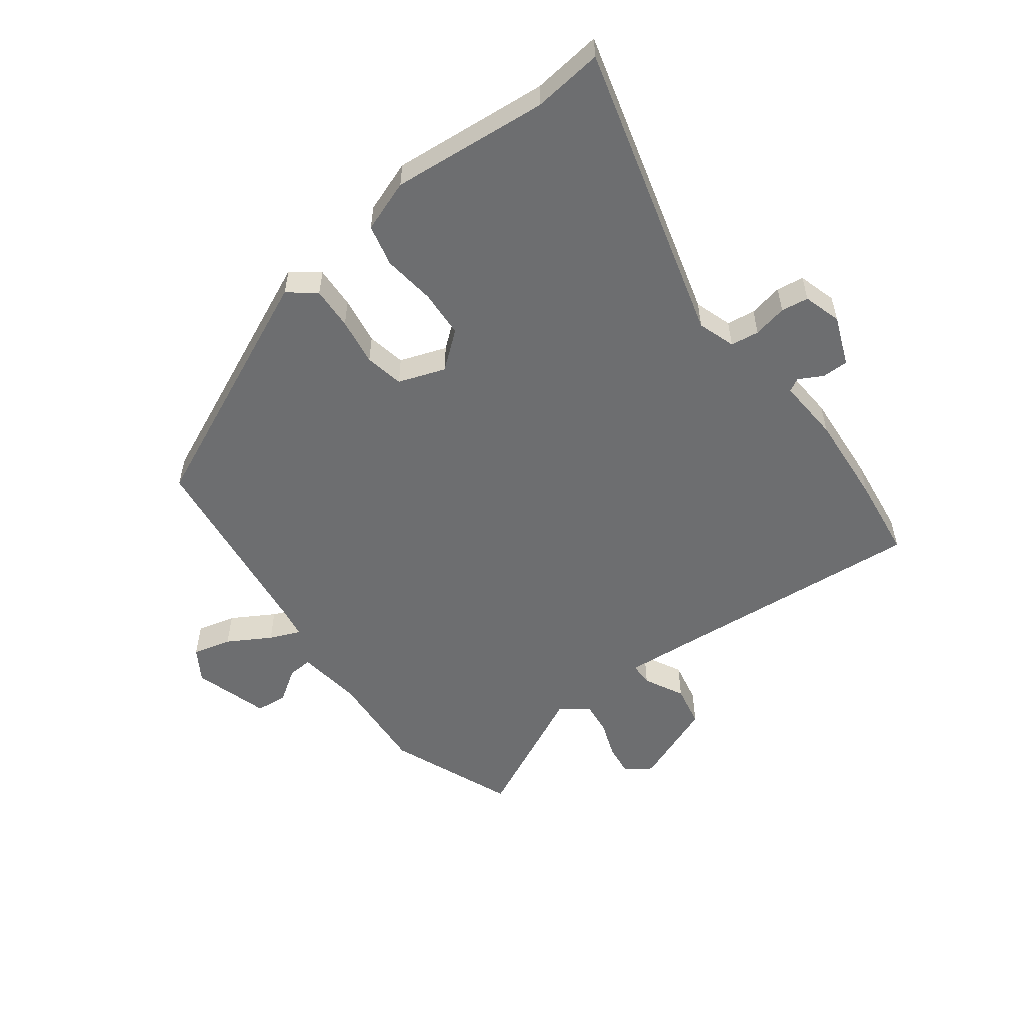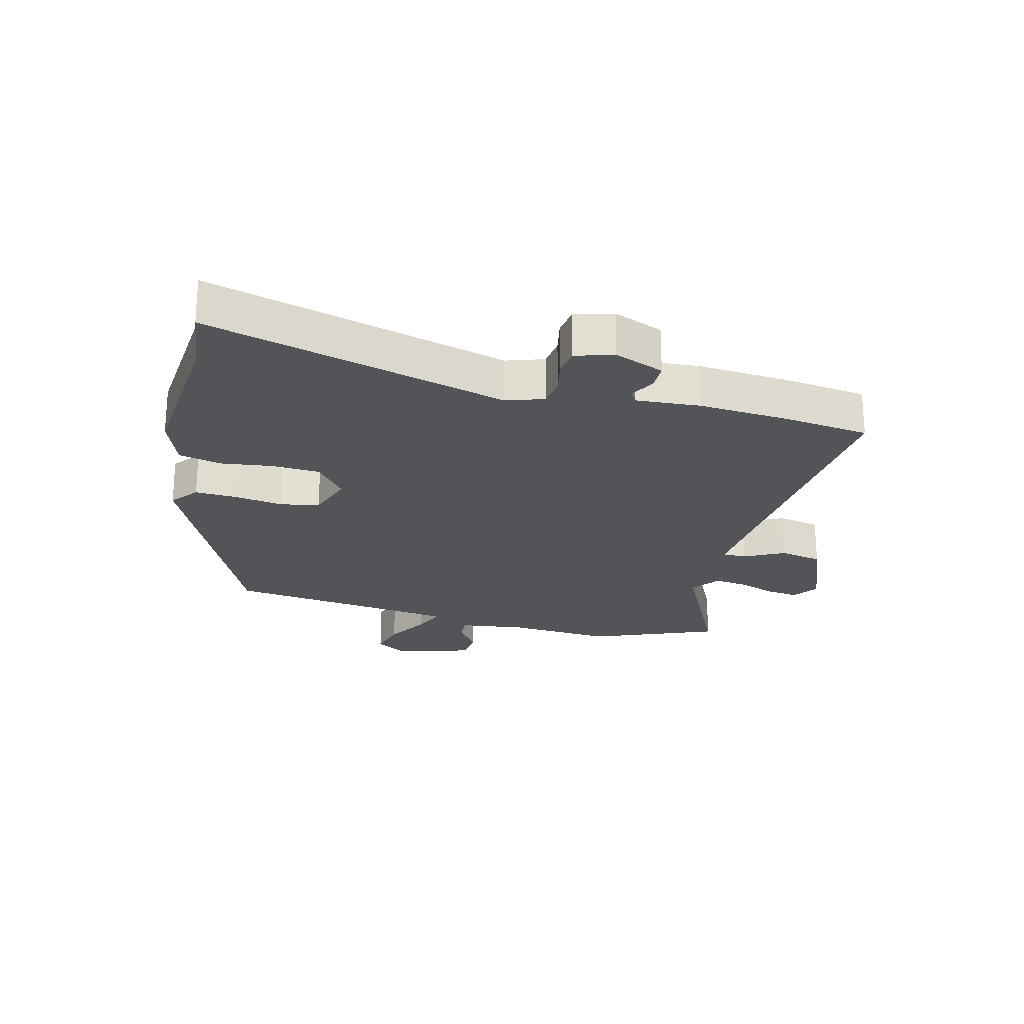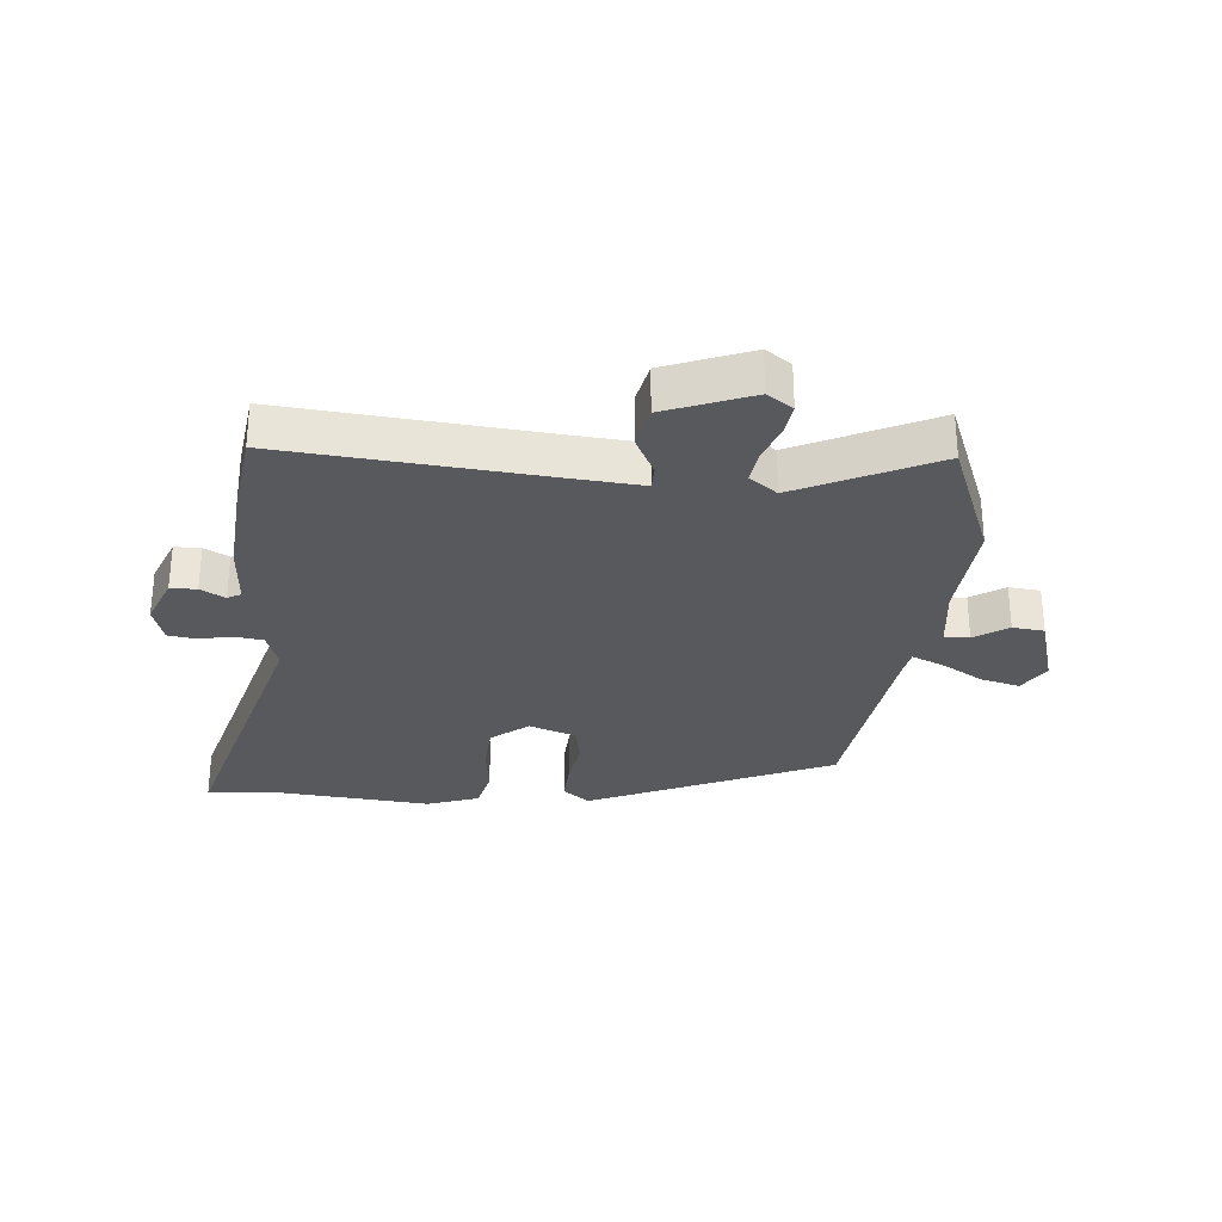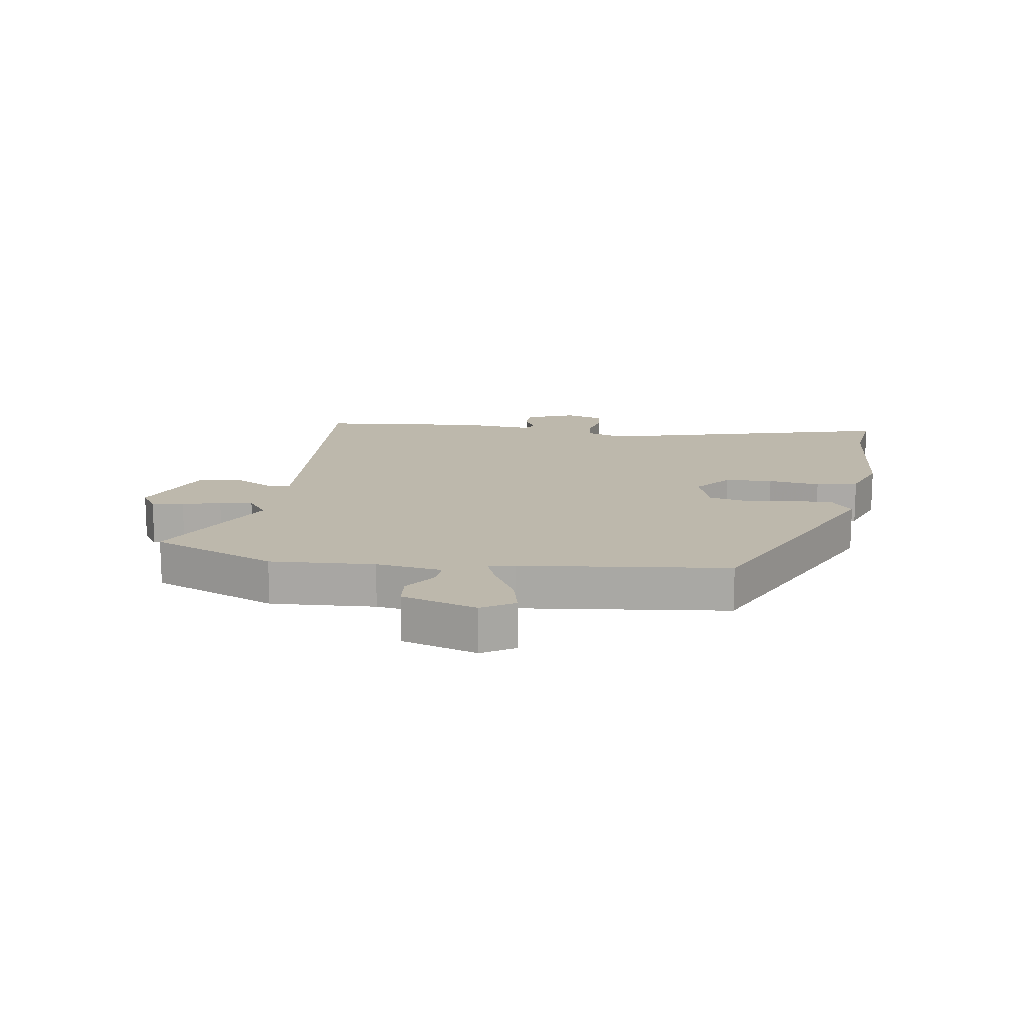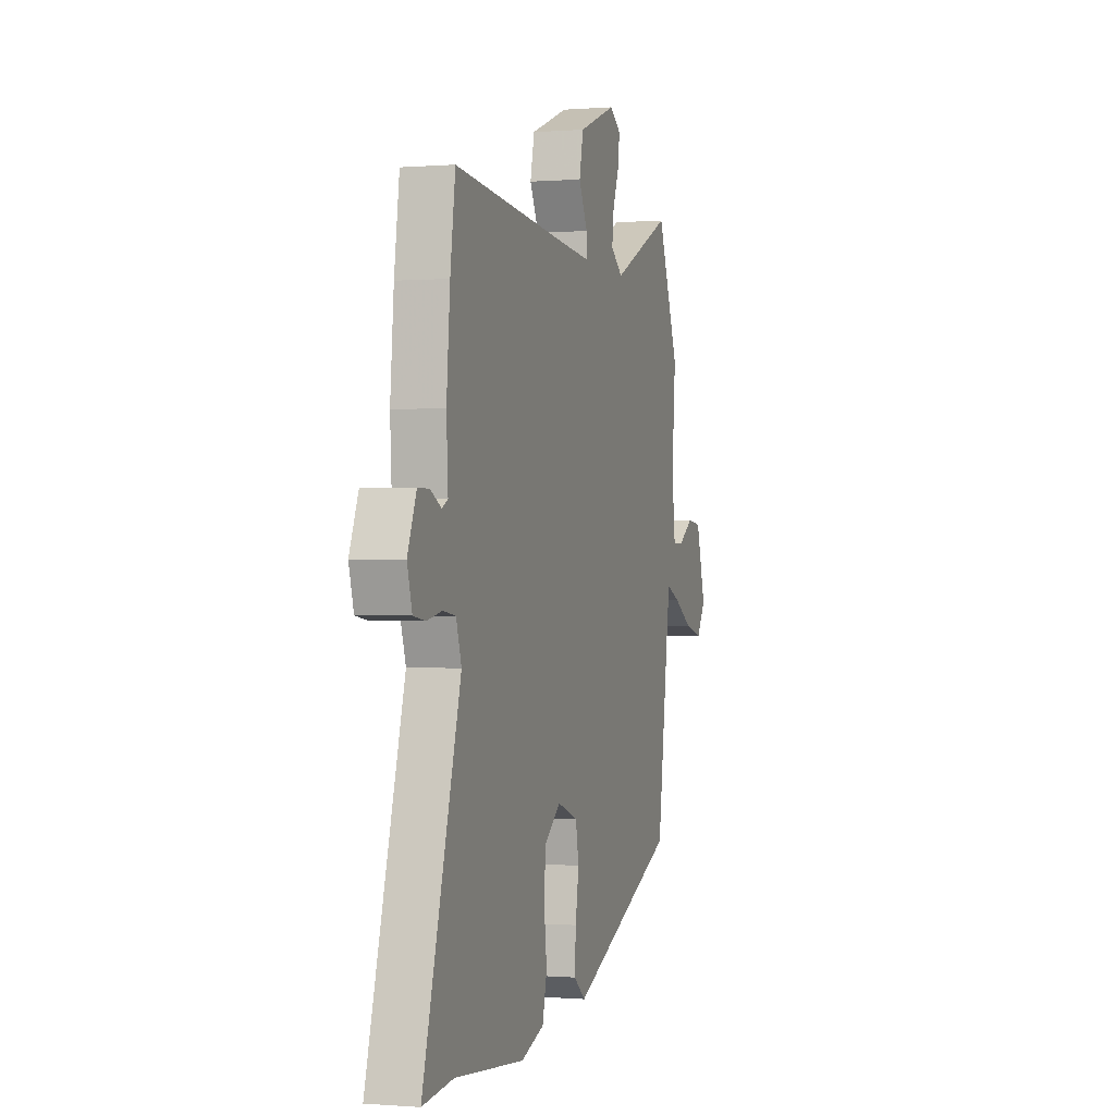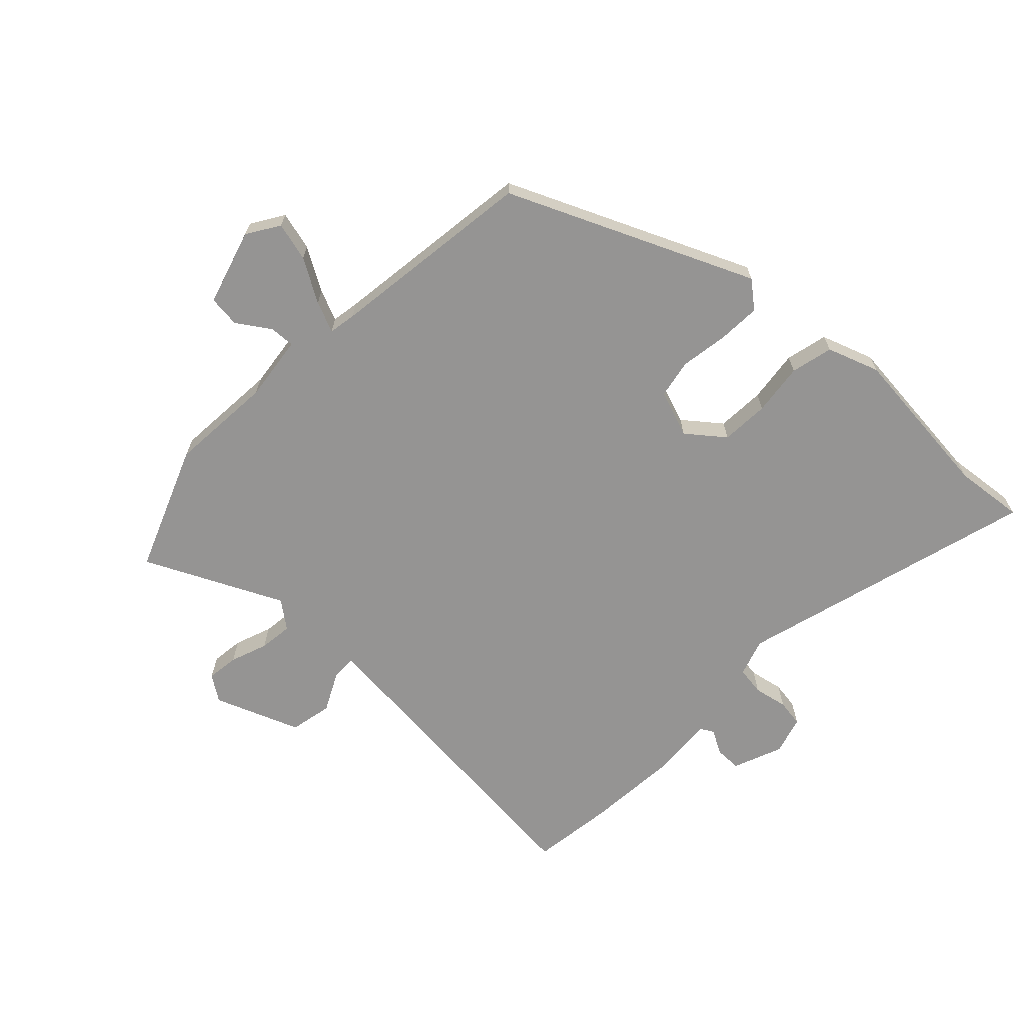
<metadata>
{"format":"obj","ext":"obj","renderer":"f3d","projection":"perspective","resolution":1024,"background":"white","views":[{"elev":-54.2,"azim":-142.5,"up":"+Y"},{"elev":-23.5,"azim":-103.5,"up":"+Y"},{"elev":-29.5,"azim":-4.7,"up":"+Y"},{"elev":14.7,"azim":100.0,"up":"+Y"},{"elev":-0.2,"azim":-72.9,"up":"+Z"},{"elev":-67.2,"azim":136.6,"up":"+Y"}]}
</metadata>
<code>
v 0.442 0.07 -0.314
v 0.041 0.07 -0.49
v -0.003 0.07 -0.454
v 0.001 0.07 -0.384
v 0.014 0.07 -0.305
v 0.002 0.07 -0.241
v -0.075 0.07 -0.213
v -0.136 0.07 -0.261
v -0.141 0.07 -0.34
v -0.131 0.07 -0.426
v -0.148 0.07 -0.495
v -0.234 0.07 -0.525
v -0.493 0.07 -0.499
v -0.608 0.07 -0.511
v -0.468 0.07 -0.02
v -0.488 0.07 0.042
v -0.535 0.07 0.049
v -0.591 0.07 0.038
v -0.636 0.07 0.045
v -0.654 0.07 0.108
v -0.621 0.07 0.189
v -0.578 0.07 0.189
v -0.538 0.07 0.167
v -0.516 0.07 0.179
v -0.522 0.07 0.284
v -0.509 0.07 0.436
v -0.49 0.07 0.572
v -0.061 0.07 0.531
v 0.052 0.07 0.521
v 0.053 0.07 0.56
v 0.02 0.07 0.626
v 0.035 0.07 0.696
v 0.176 0.07 0.75
v 0.218 0.07 0.721
v 0.211 0.07 0.668
v 0.188 0.07 0.607
v 0.181 0.07 0.552
v 0.226 0.07 0.517
v 0.452 0.07 0.624
v 0.533 0.07 0.416
v 0.519 0.07 0.244
v 0.532 0.07 0.135
v 0.573 0.07 0.137
v 0.628 0.07 0.173
v 0.68 0.07 0.167
v 0.716 0.07 0.042
v 0.682 0.07 -0.011
v 0.618 0.07 0.006
v 0.548 0.07 0.048
v 0.497 0.07 0.07
v 0.489 0.07 0.025
v 0.442 0 -0.314
v 0.041 0 -0.49
v -0.003 0 -0.454
v 0.001 0 -0.384
v 0.014 0 -0.305
v 0.002 0 -0.241
v -0.075 0 -0.213
v -0.136 0 -0.261
v -0.141 0 -0.34
v -0.131 0 -0.426
v -0.148 0 -0.495
v -0.234 0 -0.525
v -0.493 0 -0.499
v -0.608 0 -0.511
v -0.468 0 -0.02
v -0.488 0 0.042
v -0.535 0 0.049
v -0.591 0 0.038
v -0.636 0 0.045
v -0.654 0 0.108
v -0.621 0 0.189
v -0.578 0 0.189
v -0.538 0 0.167
v -0.516 0 0.179
v -0.522 0 0.284
v -0.509 0 0.436
v -0.49 0 0.572
v -0.061 0 0.531
v 0.052 0 0.521
v 0.053 0 0.56
v 0.02 0 0.626
v 0.035 0 0.696
v 0.176 0 0.75
v 0.218 0 0.721
v 0.211 0 0.668
v 0.188 0 0.607
v 0.181 0 0.552
v 0.226 0 0.517
v 0.452 0 0.624
v 0.533 0 0.416
v 0.519 0 0.244
v 0.532 0 0.135
v 0.573 0 0.137
v 0.628 0 0.173
v 0.68 0 0.167
v 0.716 0 0.042
v 0.682 0 -0.011
v 0.618 0 0.006
v 0.548 0 0.048
v 0.497 0 0.07
v 0.489 0 0.025
f 47 48 49
f 46 47 49
f 45 46 49
f 44 45 49
f 43 44 49
f 42 43 49 50
f 41 42 50
f 41 50 51
f 40 41 51
f 39 40 51
f 38 39 51
f 34 35 36
f 33 34 36
f 32 33 36
f 31 32 36
f 30 31 36
f 29 30 36 37
f 26 27 28
f 25 26 28
f 24 25 28
f 24 28 29
f 21 22 23
f 20 21 23
f 19 20 23
f 18 19 23
f 17 18 23
f 16 17 23 24
f 38 51 1
f 37 38 1
f 29 37 1
f 24 29 1
f 16 24 1
f 15 16 1
f 11 12 13
f 10 11 13
f 9 10 13
f 3 4 5
f 2 3 5
f 1 2 5
f 1 5 6
f 15 1 6 7
f 13 14 15
f 9 13 15
f 8 9 15
f 7 8 15
f 100 99 98
f 100 98 97
f 100 97 96
f 100 96 95
f 100 95 94
f 101 100 94 93
f 101 93 92
f 102 101 92
f 102 92 91
f 102 91 90
f 102 90 89
f 87 86 85
f 87 85 84
f 87 84 83
f 87 83 82
f 87 82 81
f 88 87 81 80
f 79 78 77
f 79 77 76
f 79 76 75
f 80 79 75
f 74 73 72
f 74 72 71
f 74 71 70
f 74 70 69
f 74 69 68
f 75 74 68 67
f 52 102 89
f 52 89 88
f 52 88 80
f 52 80 75
f 52 75 67
f 52 67 66
f 64 63 62
f 64 62 61
f 64 61 60
f 56 55 54
f 56 54 53
f 56 53 52
f 57 56 52
f 58 57 52 66
f 66 65 64
f 66 64 60
f 66 60 59
f 66 59 58
f 1 52 53 2
f 2 53 54 3
f 3 54 55 4
f 4 55 56 5
f 5 56 57 6
f 6 57 58 7
f 7 58 59 8
f 8 59 60 9
f 9 60 61 10
f 10 61 62 11
f 11 62 63 12
f 12 63 64 13
f 13 64 65 14
f 14 65 66 15
f 15 66 67 16
f 16 67 68 17
f 17 68 69 18
f 18 69 70 19
f 19 70 71 20
f 20 71 72 21
f 21 72 73 22
f 22 73 74 23
f 23 74 75 24
f 24 75 76 25
f 25 76 77 26
f 26 77 78 27
f 27 78 79 28
f 28 79 80 29
f 29 80 81 30
f 30 81 82 31
f 31 82 83 32
f 32 83 84 33
f 33 84 85 34
f 34 85 86 35
f 35 86 87 36
f 36 87 88 37
f 37 88 89 38
f 38 89 90 39
f 39 90 91 40
f 40 91 92 41
f 41 92 93 42
f 42 93 94 43
f 43 94 95 44
f 44 95 96 45
f 45 96 97 46
f 46 97 98 47
f 47 98 99 48
f 48 99 100 49
f 49 100 101 50
f 50 101 102 51
f 51 102 52 1

</code>
